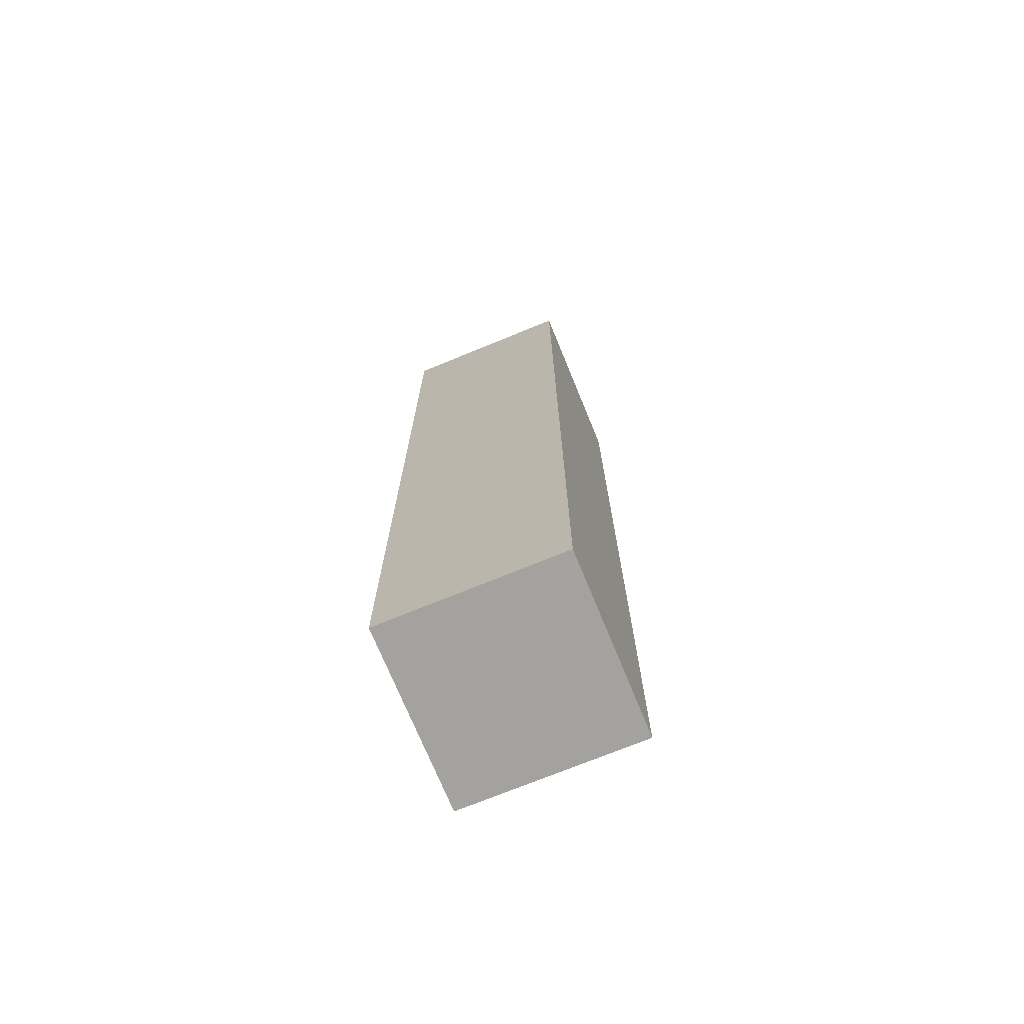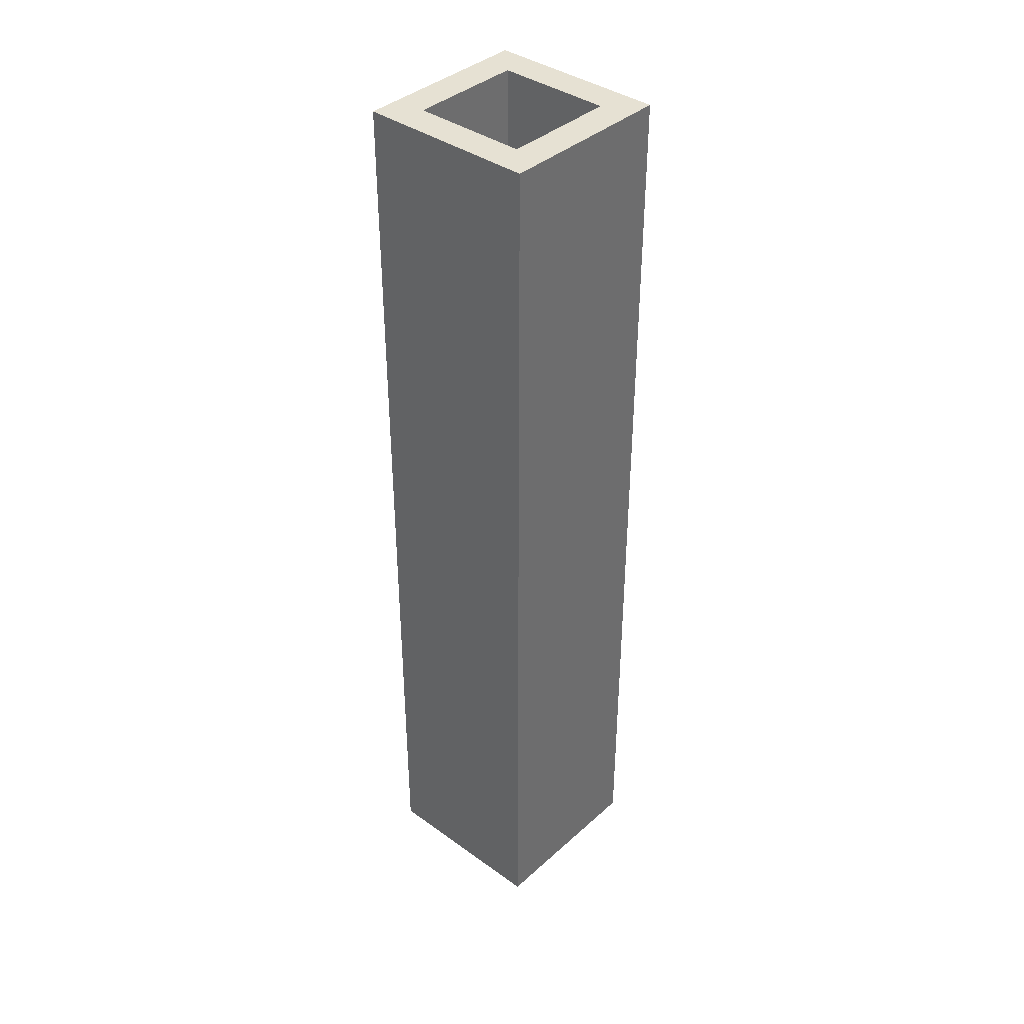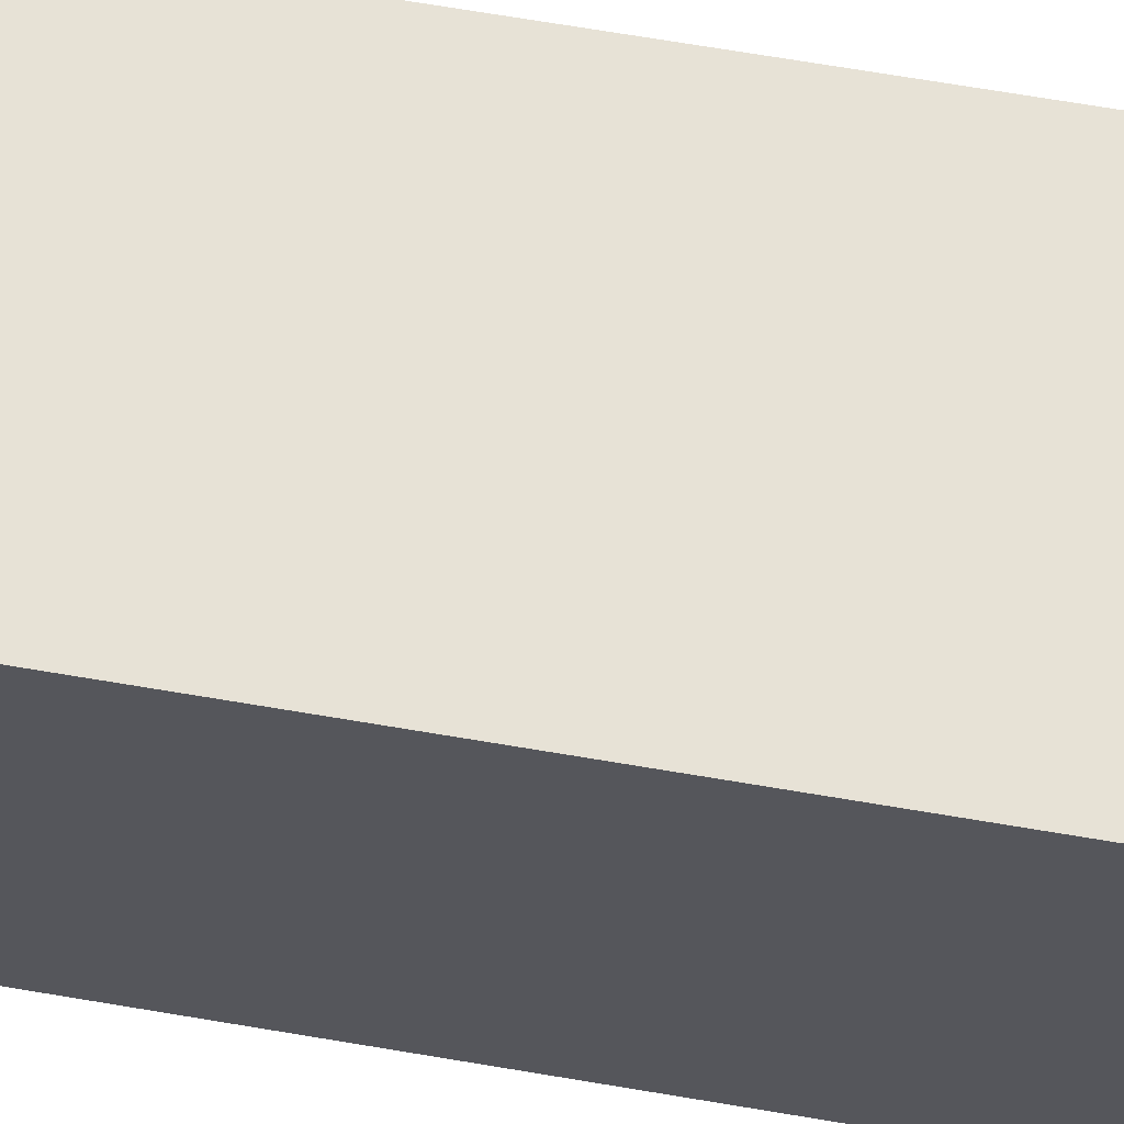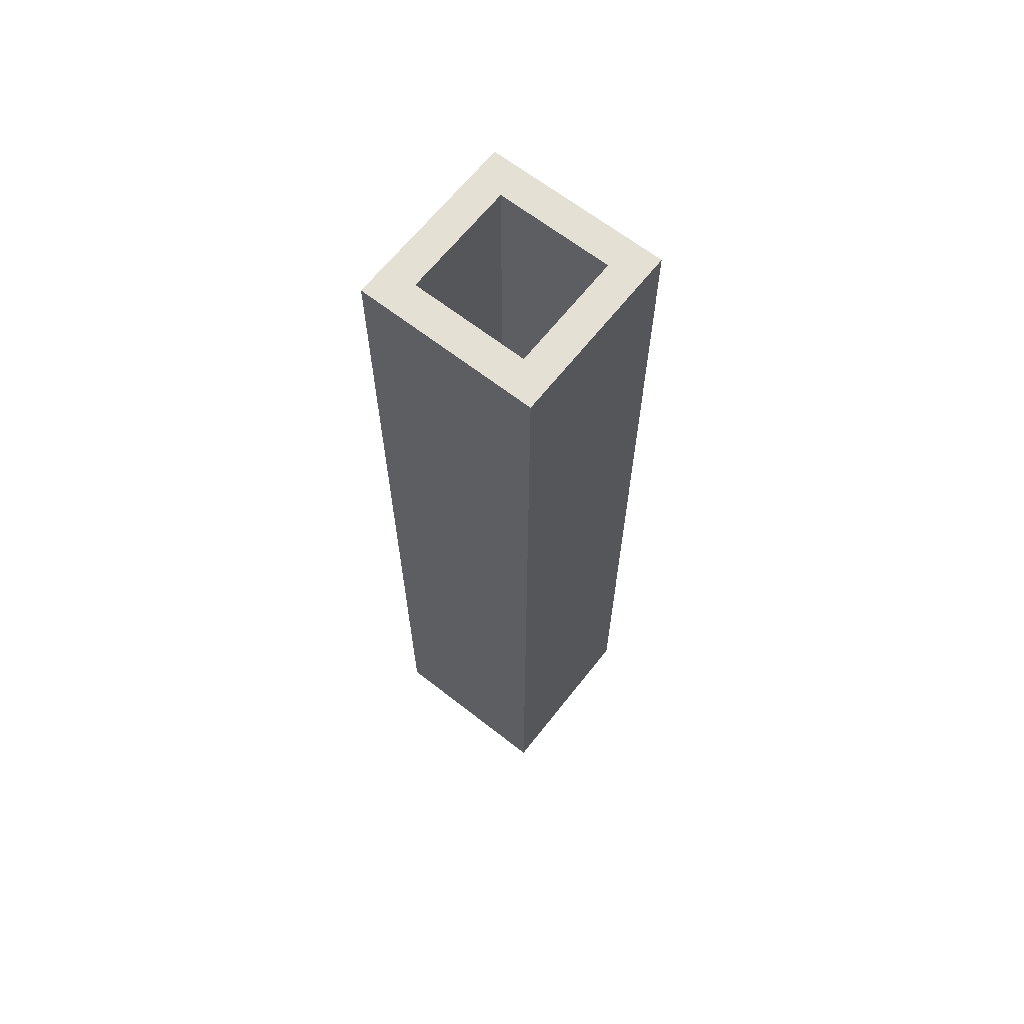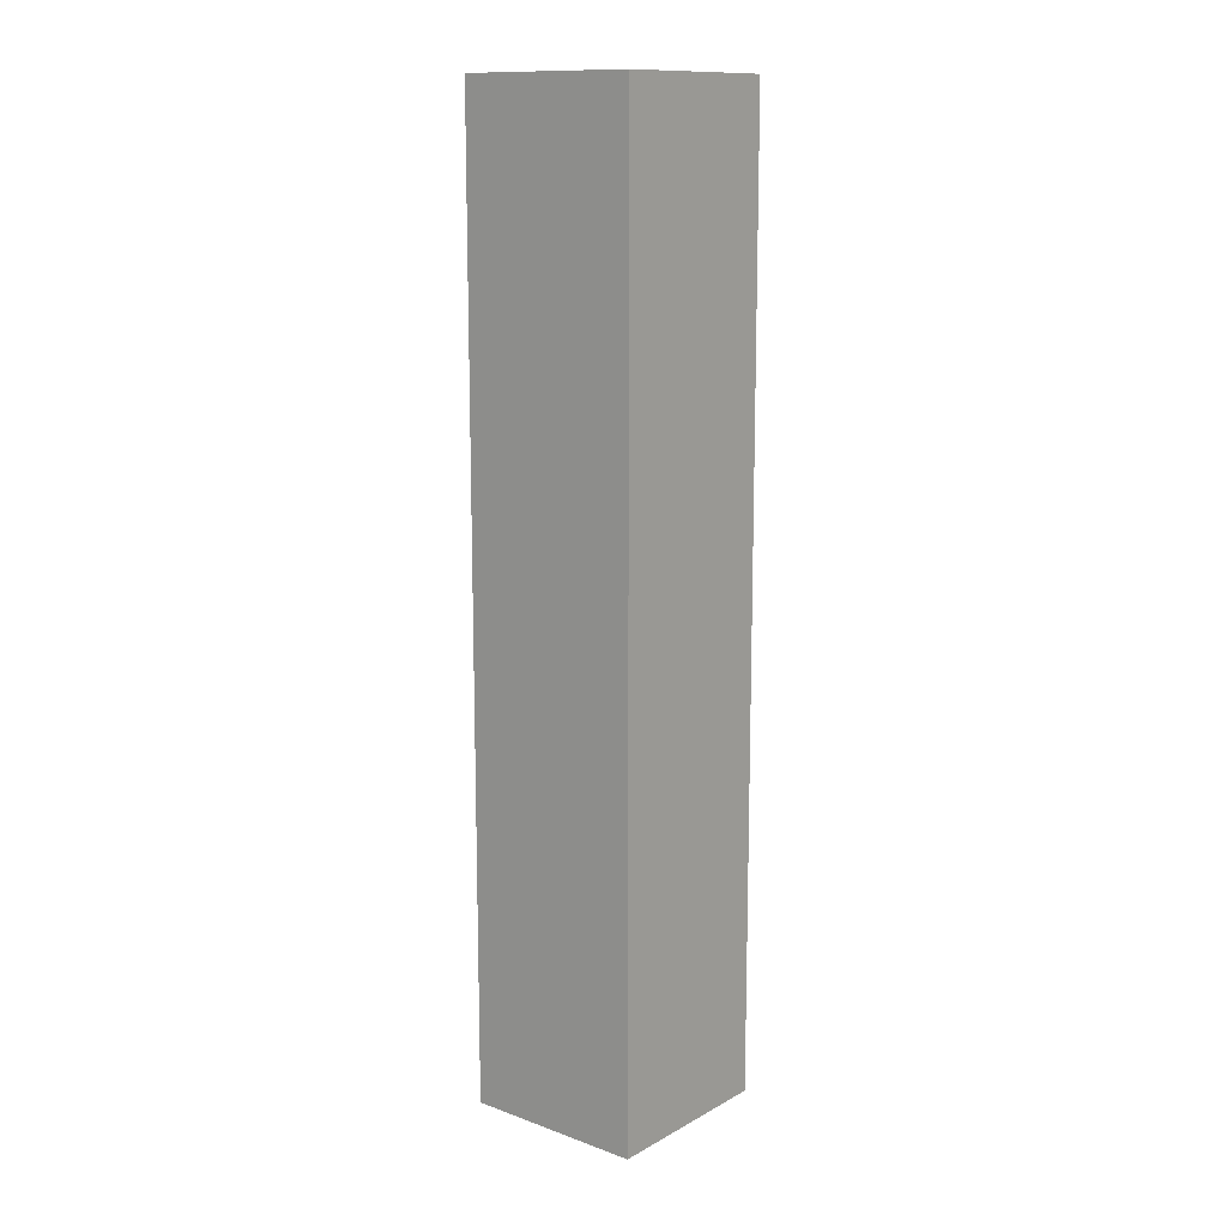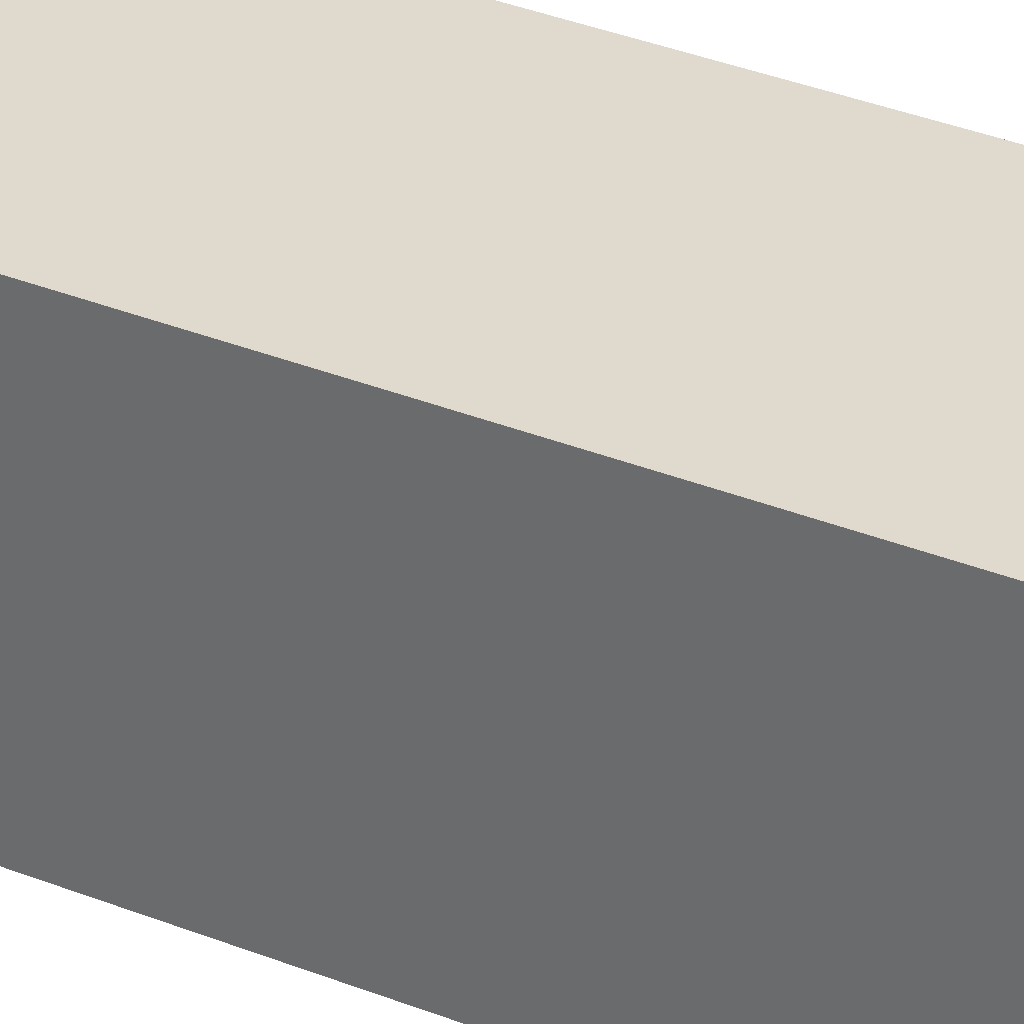
<metadata>
{"format":"obj","ext":"obj","renderer":"f3d","projection":"perspective","resolution":1024,"background":"white","views":[{"elev":-72.6,"azim":-67.7,"up":"+Y"},{"elev":38.7,"azim":42.0,"up":"+Y"},{"elev":63.5,"azim":-80.0,"up":"+Z"},{"elev":65.2,"azim":128.2,"up":"+Y"},{"elev":12.9,"azim":-140.7,"up":"+Y"},{"elev":32.7,"azim":-60.5,"up":"+Z"}]}
</metadata>
<code>
g default
v -0.1343 0.2344 0.1343
v 0.1343 0.2344 0.1343
v -0.1343 1.652 0.1343
v 0.1343 1.652 0.1343
v -0.1343 1.652 -0.1343
v 0.1343 1.652 -0.1343
v -0.1343 0.2344 -0.1343
v 0.1343 0.2344 -0.1343
v -0.1343 1.652 0.1343
v 0.1343 1.652 0.1343
v 0.1343 1.652 -0.1343
v -0.1343 1.652 -0.1343
v -0.08611 1.652 0.08611
v 0.08611 1.652 0.08611
v 0.08611 1.652 -0.08611
v -0.08611 1.652 -0.08611
v -0.08611 1.226 0.08611
v 0.08611 1.226 0.08611
v 0.08611 1.226 -0.08611
v -0.08611 1.226 -0.08611
g pCube2
f 1 2 4 3
f 17 18 19 20
f 5 6 8 7
f 7 8 2 1
f 2 8 6 4
f 7 1 3 5
f 3 4 10 9
f 4 6 11 10
f 6 5 12 11
f 5 3 9 12
f 9 10 14 13
f 10 11 15 14
f 11 12 16 15
f 12 9 13 16
f 13 14 18 17
f 14 15 19 18
f 15 16 20 19
f 16 13 17 20

</code>
